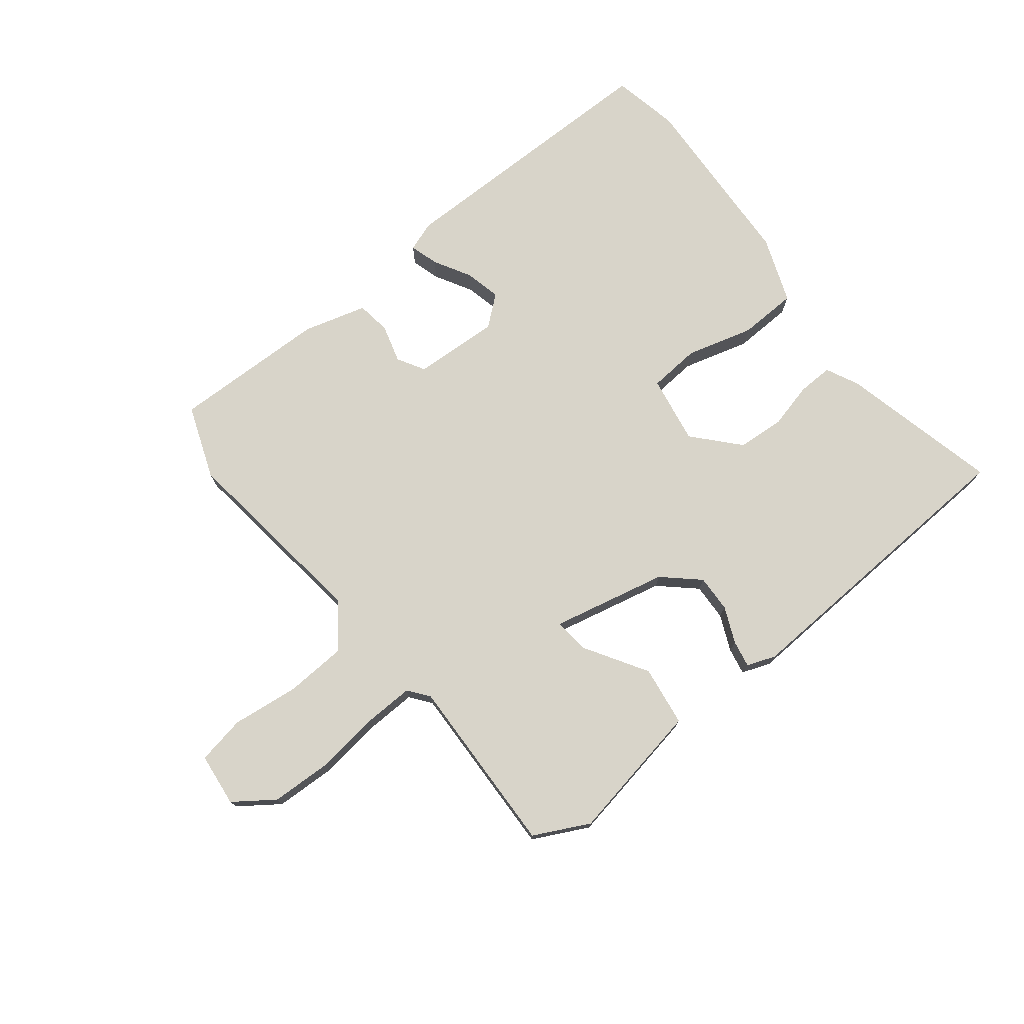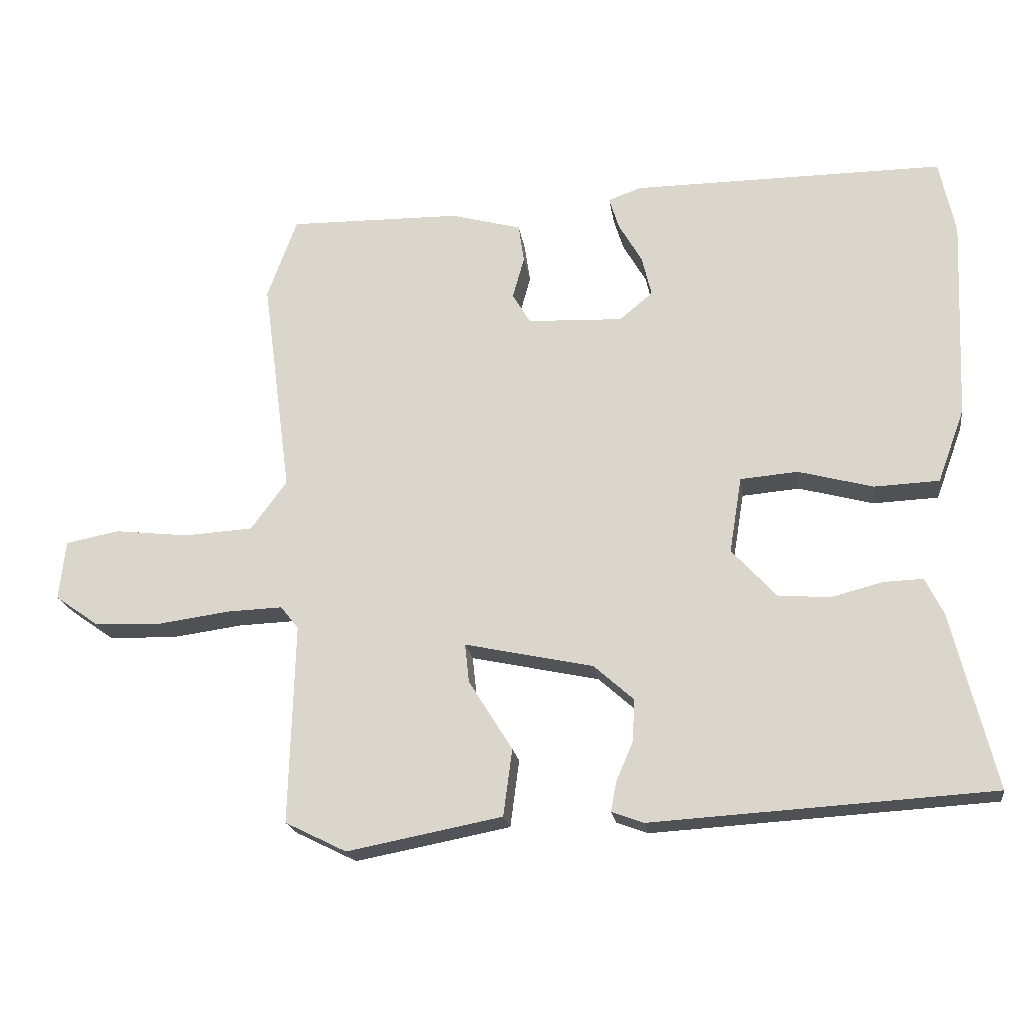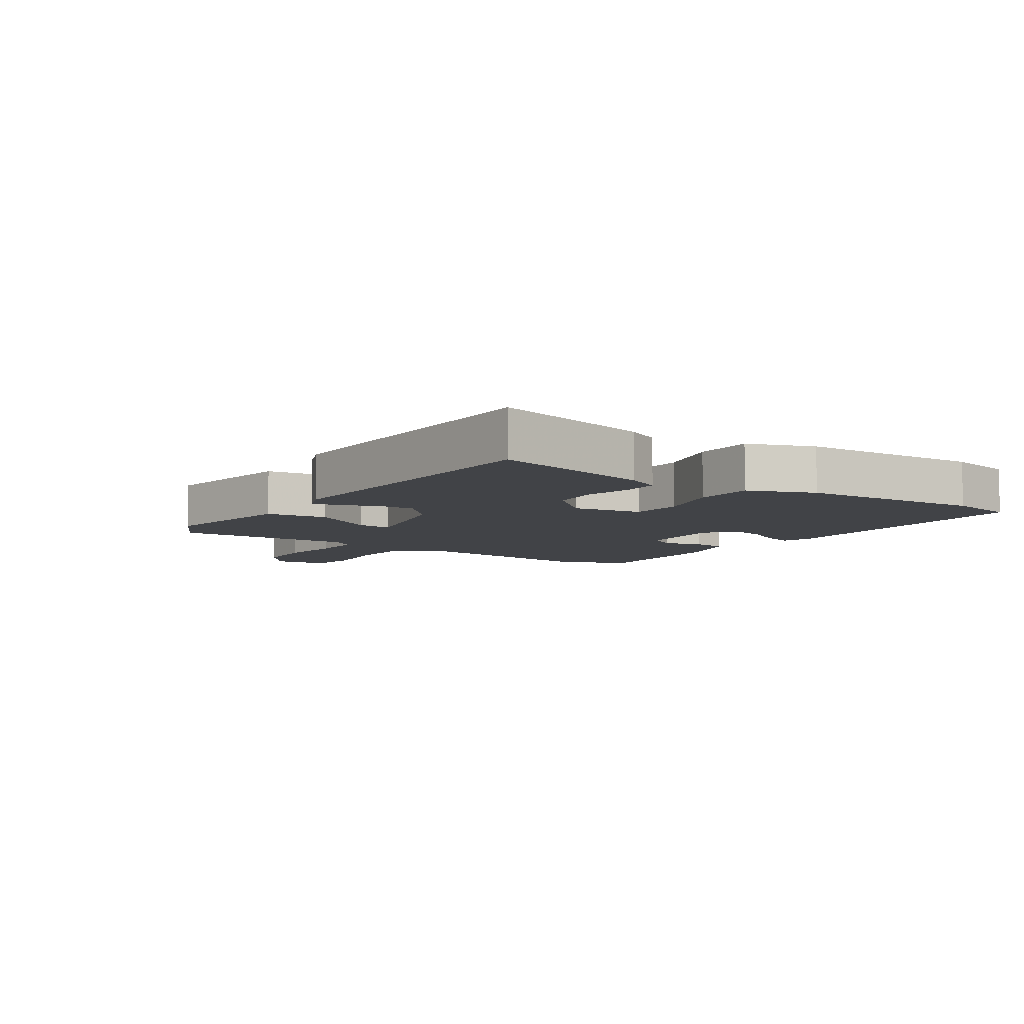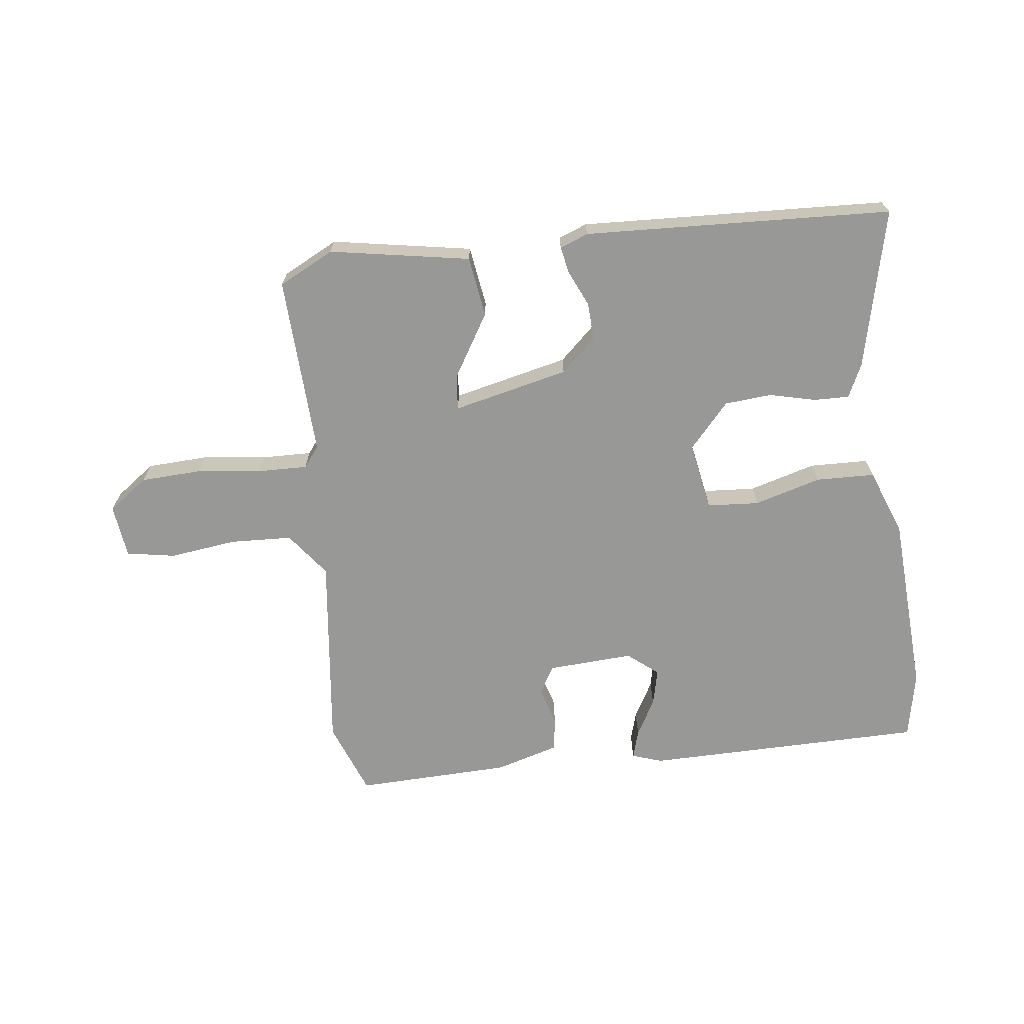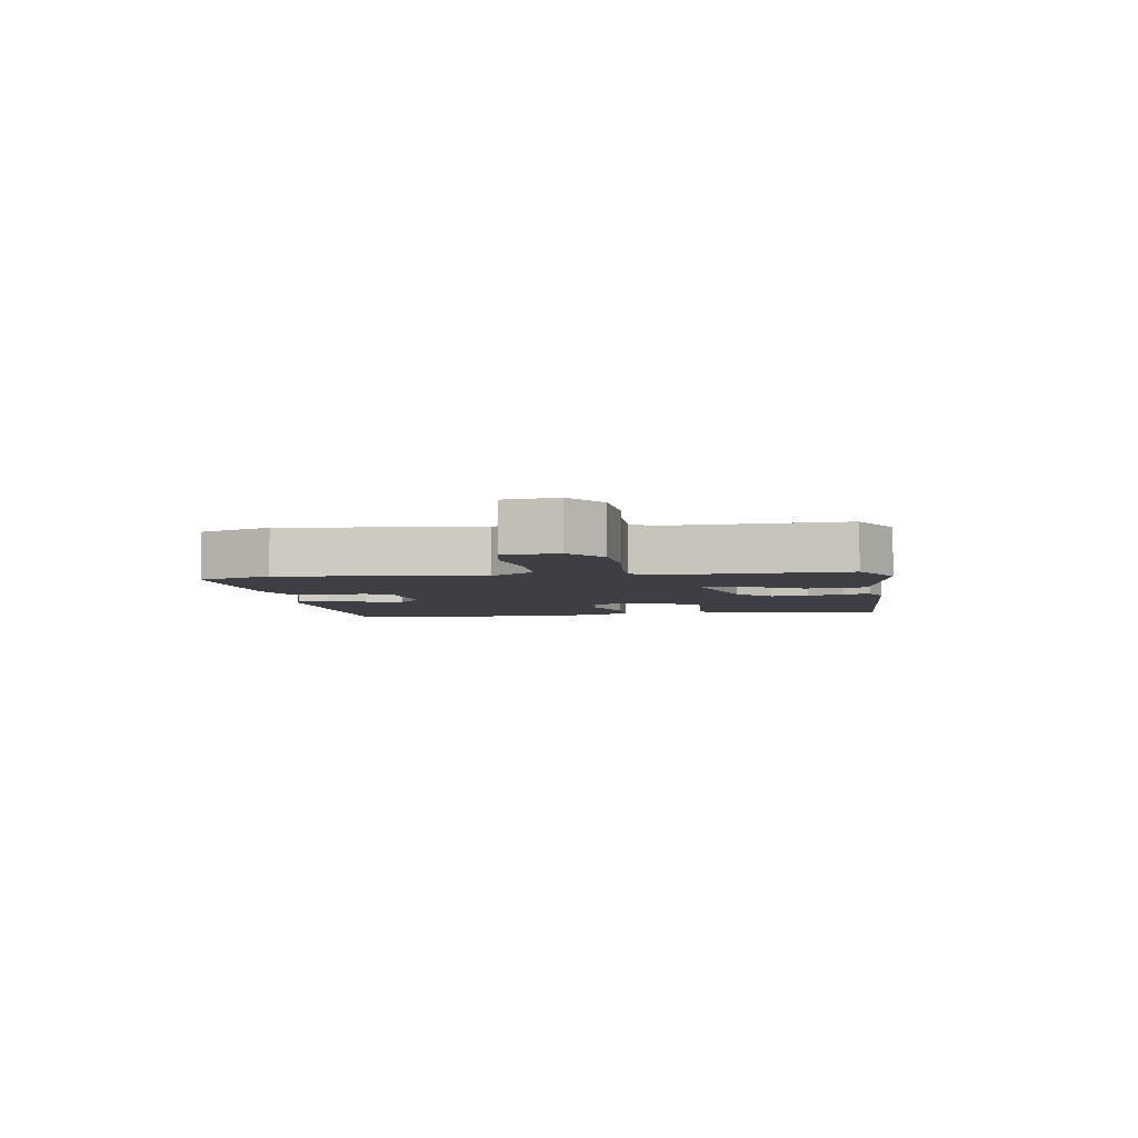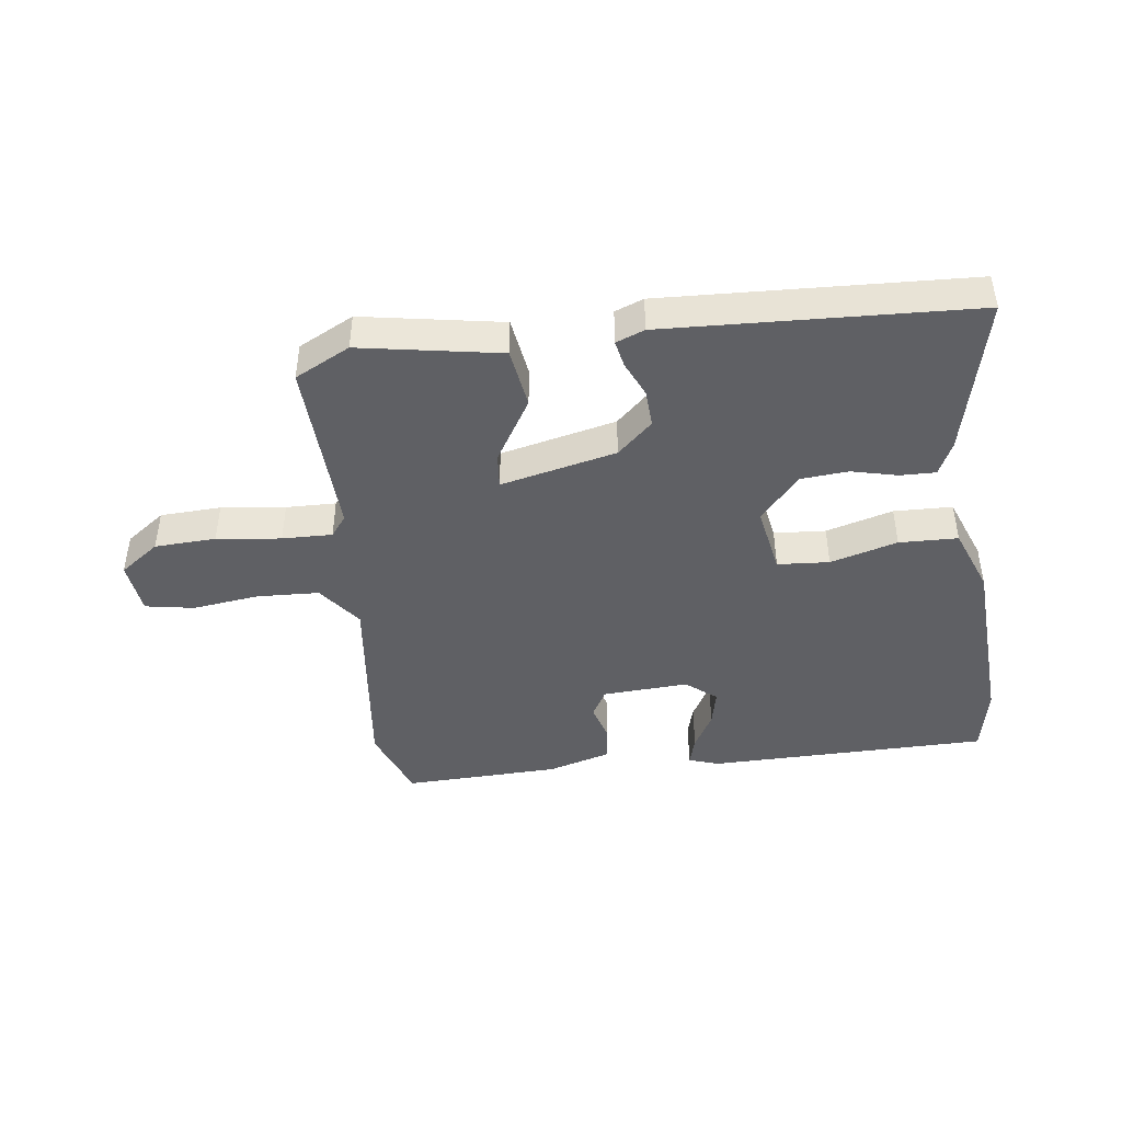
<metadata>
{"format":"obj","ext":"obj","renderer":"f3d","projection":"perspective","resolution":1024,"background":"white","views":[{"elev":75.1,"azim":142.1,"up":"+Y"},{"elev":-20.1,"azim":-171.8,"up":"+Z"},{"elev":-7.3,"azim":-123.1,"up":"+Y"},{"elev":-68.4,"azim":-172.2,"up":"+Y"},{"elev":-4.5,"azim":100.0,"up":"+Y"},{"elev":-44.2,"azim":-171.8,"up":"+Y"}]}
</metadata>
<code>
v 0.498 0.07 0.506
v 0.541 0.07 0.388
v 0.499 0.07 0.072
v 0.551 0.07 0.001
v 0.65 0.07 -0.005
v 0.758 0.07 0.007
v 0.836 0.07 -0.008
v 0.845 0.07 -0.094
v 0.781 0.07 -0.139
v 0.683 0.07 -0.142
v 0.58 0.07 -0.128
v 0.5 0.07 -0.125
v 0.474 0.07 -0.158
v 0.482 0.07 -0.447
v 0.393 0.07 -0.491
v 0.169 0.07 -0.448
v 0.156 0.07 -0.351
v 0.219 0.07 -0.25
v 0.225 0.07 -0.194
v 0.039 0.07 -0.234
v -0.018 0.07 -0.285
v -0.016 0.07 -0.345
v 0.009 0.07 -0.403
v 0.017 0.07 -0.446
v -0.029 0.07 -0.463
v -0.522 0.07 -0.433
v -0.459 0.07 -0.178
v -0.433 0.07 -0.125
v -0.376 0.07 -0.127
v -0.303 0.07 -0.146
v -0.227 0.07 -0.141
v -0.162 0.07 -0.07
v -0.18 0.07 0.04
v -0.263 0.07 0.047
v -0.371 0.07 0.018
v -0.465 0.07 0.022
v -0.504 0.07 0.128
v -0.517 0.07 0.422
v -0.494 0.07 0.53
v -0.043 0.07 0.528
v 0.005 0.07 0.511
v -0.009 0.07 0.465
v -0.043 0.07 0.406
v -0.057 0.07 0.348
v -0.009 0.07 0.308
v 0.129 0.07 0.314
v 0.155 0.07 0.358
v 0.138 0.07 0.419
v 0.146 0.07 0.474
v 0.248 0.07 0.502
v 0.498 0 0.506
v 0.541 0 0.388
v 0.499 0 0.072
v 0.551 0 0.001
v 0.65 0 -0.005
v 0.758 0 0.007
v 0.836 0 -0.008
v 0.845 0 -0.094
v 0.781 0 -0.139
v 0.683 0 -0.142
v 0.58 0 -0.128
v 0.5 0 -0.125
v 0.474 0 -0.158
v 0.482 0 -0.447
v 0.393 0 -0.491
v 0.169 0 -0.448
v 0.156 0 -0.351
v 0.219 0 -0.25
v 0.225 0 -0.194
v 0.039 0 -0.234
v -0.018 0 -0.285
v -0.016 0 -0.345
v 0.009 0 -0.403
v 0.017 0 -0.446
v -0.029 0 -0.463
v -0.522 0 -0.433
v -0.459 0 -0.178
v -0.433 0 -0.125
v -0.376 0 -0.127
v -0.303 0 -0.146
v -0.227 0 -0.141
v -0.162 0 -0.07
v -0.18 0 0.04
v -0.263 0 0.047
v -0.371 0 0.018
v -0.465 0 0.022
v -0.504 0 0.128
v -0.517 0 0.422
v -0.494 0 0.53
v -0.043 0 0.528
v 0.005 0 0.511
v -0.009 0 0.465
v -0.043 0 0.406
v -0.057 0 0.348
v -0.009 0 0.308
v 0.129 0 0.314
v 0.155 0 0.358
v 0.138 0 0.419
v 0.146 0 0.474
v 0.248 0 0.502
f 1 2 3
f 50 1 3
f 49 50 3
f 48 49 3
f 47 48 3
f 46 47 3 4
f 45 46 4
f 41 42 43
f 40 41 43
f 39 40 43
f 38 39 43
f 37 38 43
f 36 37 43
f 35 36 43
f 34 35 43
f 33 34 43 44
f 32 33 44 45
f 28 29 30
f 27 28 30
f 26 27 30
f 25 26 30
f 24 25 30
f 23 24 30
f 22 23 30
f 21 22 30 31
f 20 21 31 32
f 16 17 18
f 15 16 18
f 14 15 18
f 13 14 18
f 12 13 18 19
f 9 10 11
f 8 9 11
f 7 8 11
f 6 7 11
f 5 6 11
f 4 5 11 12
f 20 32 45
f 19 20 45
f 12 19 45
f 4 12 45
f 53 52 51
f 53 51 100
f 53 100 99
f 53 99 98
f 53 98 97
f 54 53 97 96
f 54 96 95
f 93 92 91
f 93 91 90
f 93 90 89
f 93 89 88
f 93 88 87
f 93 87 86
f 93 86 85
f 93 85 84
f 94 93 84 83
f 95 94 83 82
f 80 79 78
f 80 78 77
f 80 77 76
f 80 76 75
f 80 75 74
f 80 74 73
f 80 73 72
f 81 80 72 71
f 82 81 71 70
f 68 67 66
f 68 66 65
f 68 65 64
f 68 64 63
f 69 68 63 62
f 61 60 59
f 61 59 58
f 61 58 57
f 61 57 56
f 61 56 55
f 62 61 55 54
f 95 82 70
f 95 70 69
f 95 69 62
f 95 62 54
f 1 51 52 2
f 2 52 53 3
f 3 53 54 4
f 4 54 55 5
f 5 55 56 6
f 6 56 57 7
f 7 57 58 8
f 8 58 59 9
f 9 59 60 10
f 10 60 61 11
f 11 61 62 12
f 12 62 63 13
f 13 63 64 14
f 14 64 65 15
f 15 65 66 16
f 16 66 67 17
f 17 67 68 18
f 18 68 69 19
f 19 69 70 20
f 20 70 71 21
f 21 71 72 22
f 22 72 73 23
f 23 73 74 24
f 24 74 75 25
f 25 75 76 26
f 26 76 77 27
f 27 77 78 28
f 28 78 79 29
f 29 79 80 30
f 30 80 81 31
f 31 81 82 32
f 32 82 83 33
f 33 83 84 34
f 34 84 85 35
f 35 85 86 36
f 36 86 87 37
f 37 87 88 38
f 38 88 89 39
f 39 89 90 40
f 40 90 91 41
f 41 91 92 42
f 42 92 93 43
f 43 93 94 44
f 44 94 95 45
f 45 95 96 46
f 46 96 97 47
f 47 97 98 48
f 48 98 99 49
f 49 99 100 50
f 50 100 51 1

</code>
